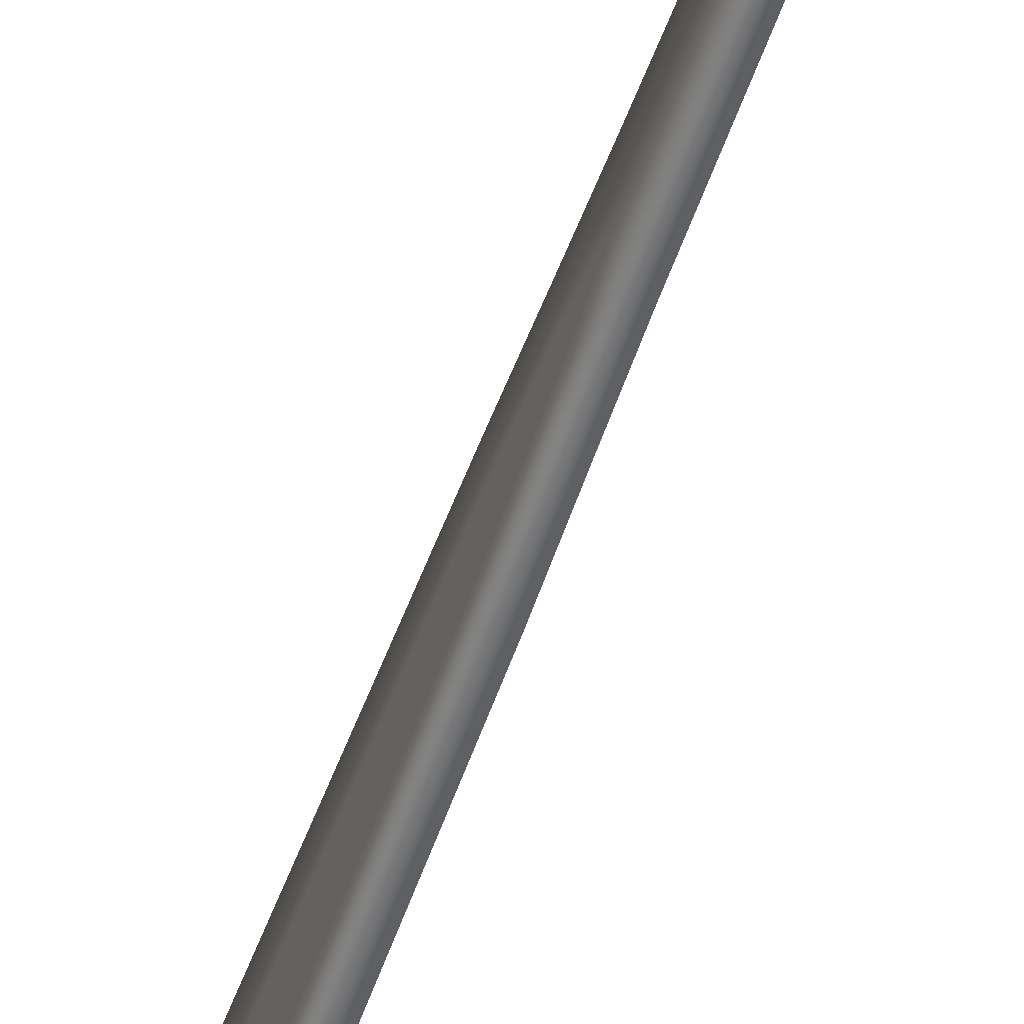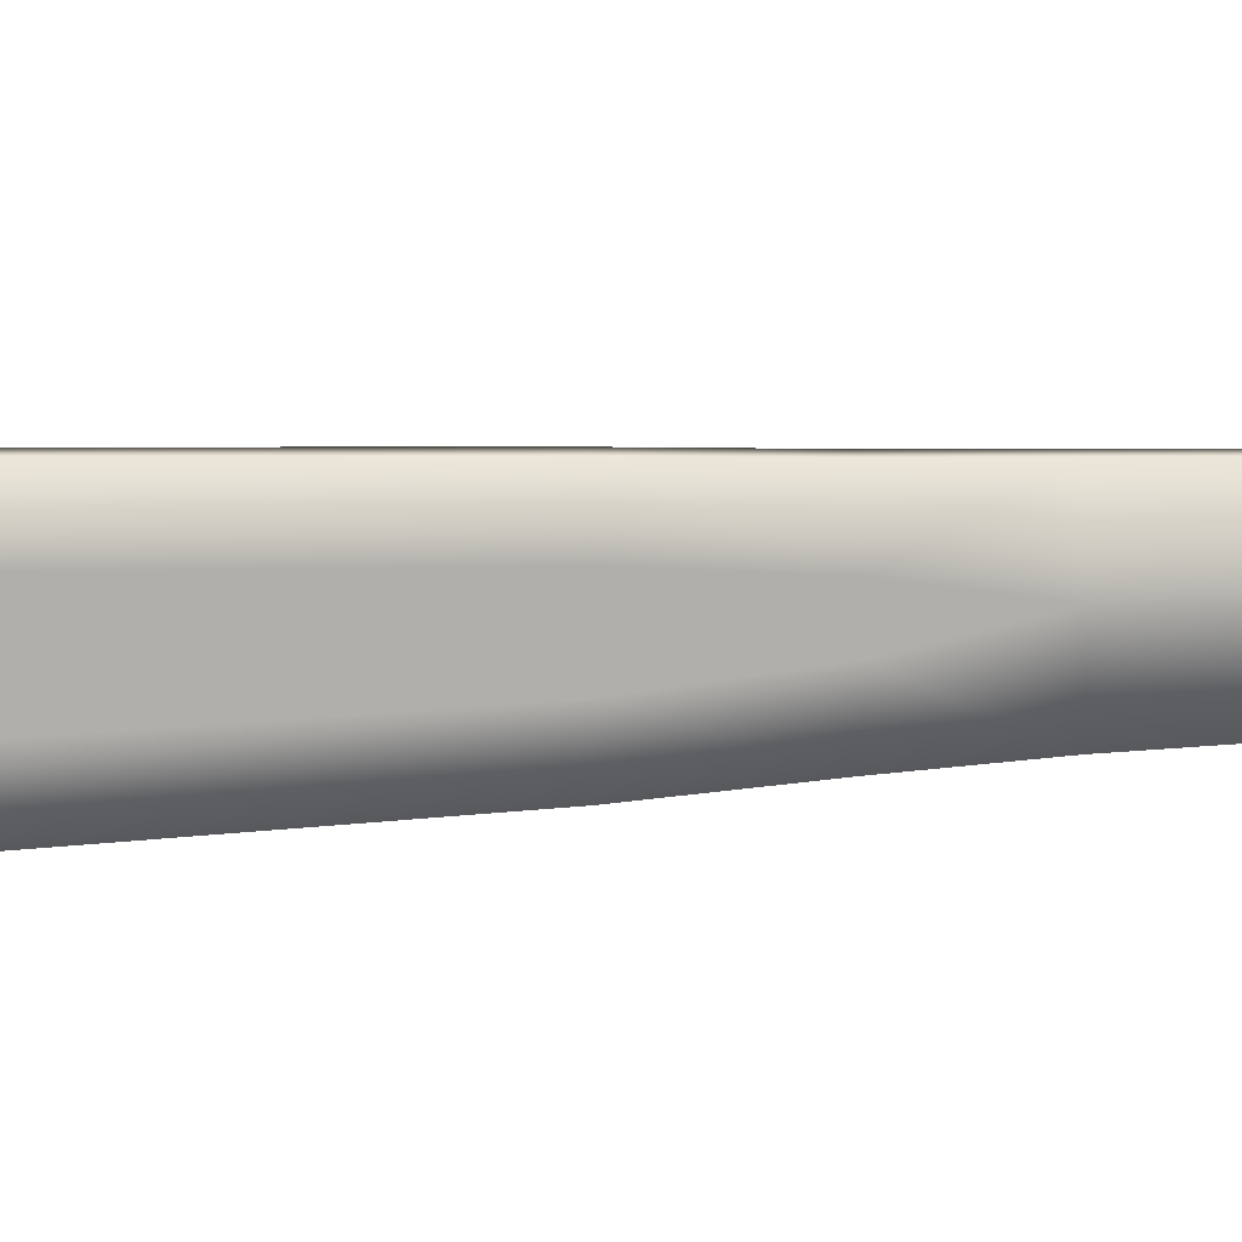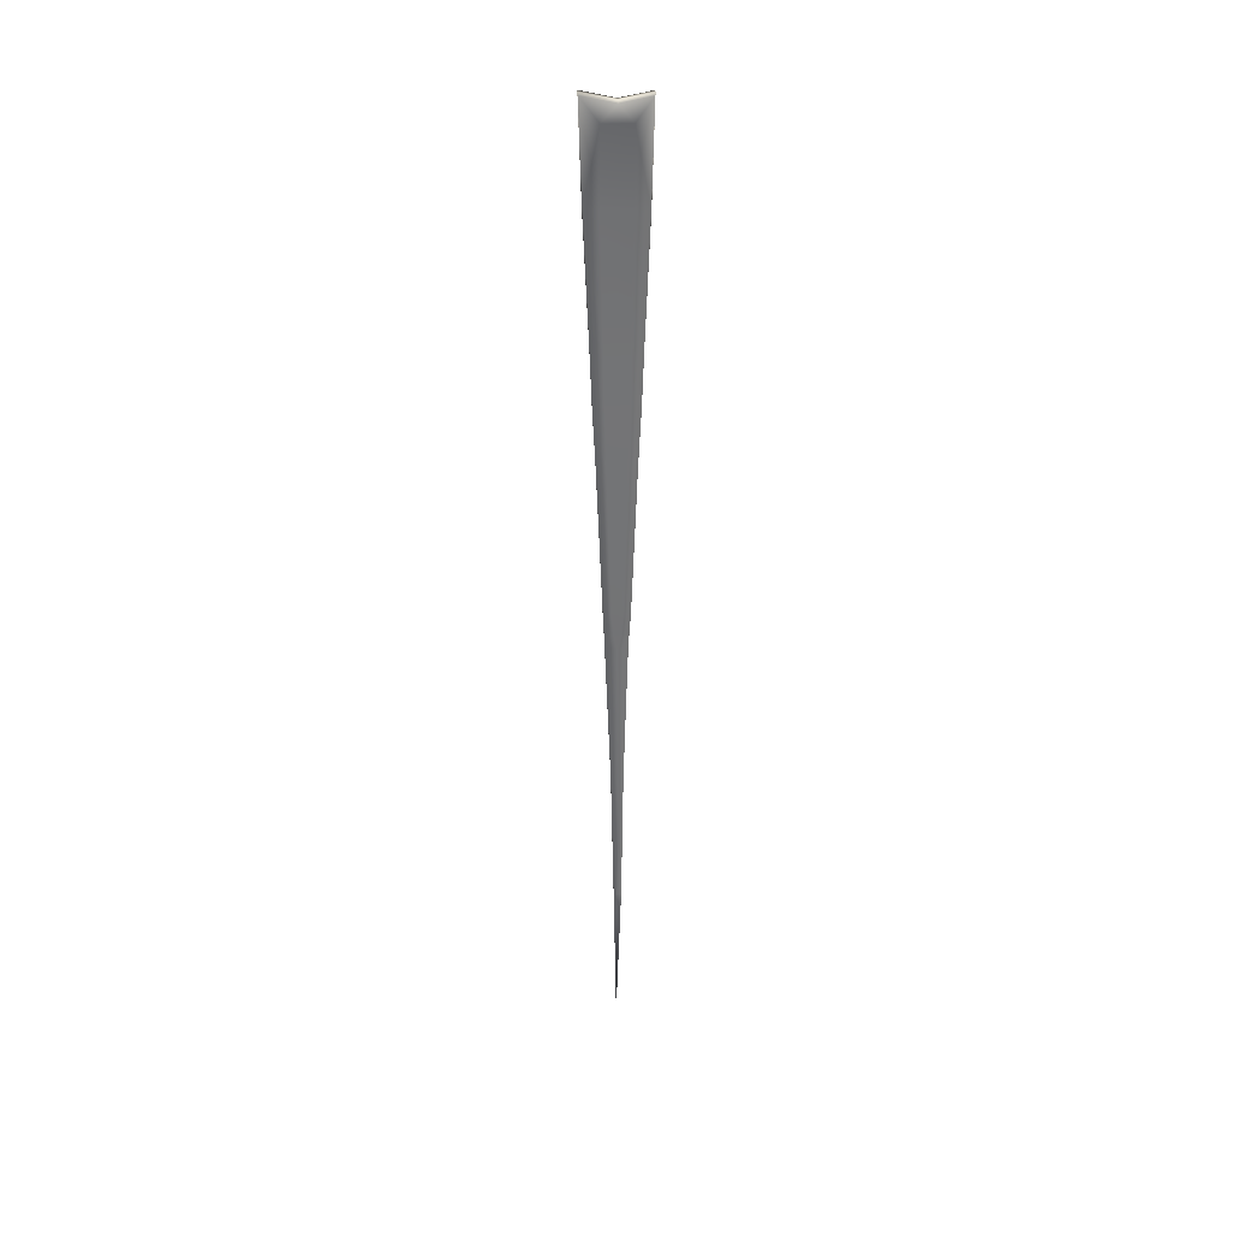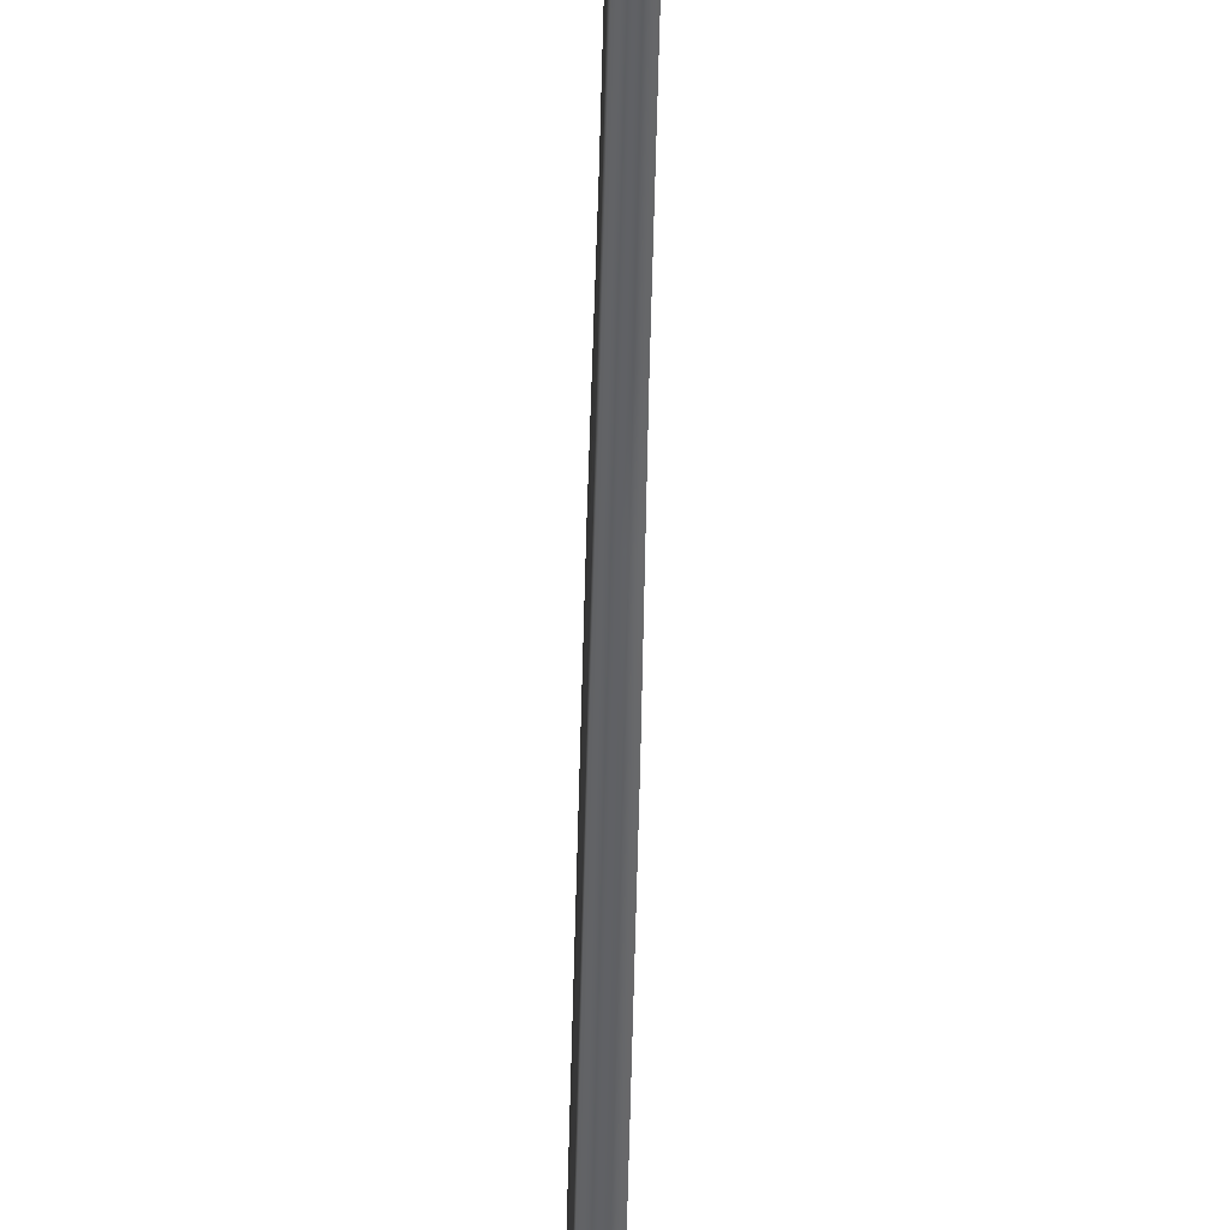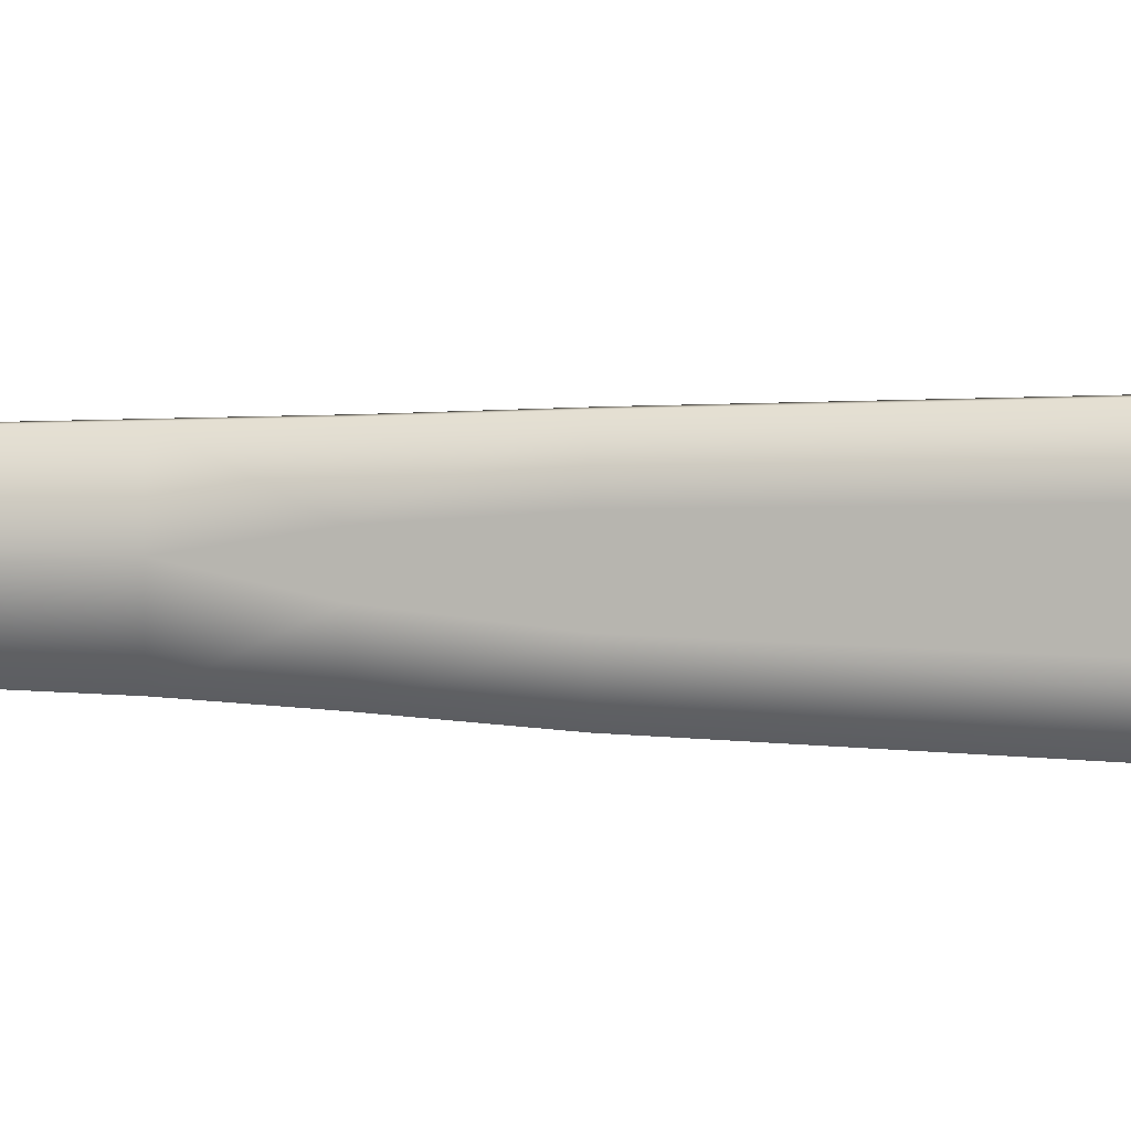
<metadata>
{"format":"obj","ext":"obj","renderer":"f3d","projection":"perspective","resolution":1024,"background":"white","views":[{"elev":-51.8,"azim":161.3,"up":"+Y"},{"elev":11.4,"azim":78.8,"up":"+Y"},{"elev":34.1,"azim":-92.4,"up":"+Z"},{"elev":-46.9,"azim":178.8,"up":"+Y"},{"elev":4.4,"azim":-77.8,"up":"+Y"}]}
</metadata>
<code>
g pm0479_11_TailSkin_tz0
v -0.001426 0.136 -0.1164
v -0.00264 0.1357 -0.07095
v -0.002544 0.1185 -0.07095
v -0.00133 0.1188 -0.1164
v -0.001089 0.1201 -0.1907
v -0.001176 0.1345 -0.1907
v -0.001068 0.1207 -0.2228
v -0.001144 0.134 -0.2228
v -0.001224 0.133 -0.2661
v -0.001155 0.1339 -0.2288
v -0.001082 0.1208 -0.2288
v -0.001166 0.1216 -0.2661
v -0.001228 0.1303 -0.36
v -0.001186 0.1243 -0.36
v -0.001164 0.1294 -0.3722
v -0.001146 0.1256 -0.3722
v -0.001112 0.1277 -0.3823
v -0.003806 0.1268 -0.06039
v -0.003806 0.1462 -0.05612
v -0 0.1464 -0.05566
v -0 0.1268 -0.05959
v -0.003806 0.1088 -0.05679
v -0 0.1086 -0.05627
v -0.003806 0.1462 -0.05612
v -0 0.1449 -0.1163
v -0 0.1464 -0.05566
v -0.001474 0.1445 -0.1164
v -0 0.1418 -0.1907
v -0.00264 0.1357 -0.07095
v -0.003806 0.1268 -0.06039
v -0.001426 0.136 -0.1164
v -0.002544 0.1185 -0.07095
v -0.001176 0.1345 -0.1907
v -0.003806 0.1088 -0.05679
v -0.001219 0.1417 -0.1907
v -0 0.1407 -0.2228
v -0.001144 0.134 -0.2228
v -0.001282 0.1103 -0.1164
v -0 0.1086 -0.05627
v -0.00133 0.1188 -0.1164
v -0 0.1099 -0.1163
v -0.001182 0.1406 -0.2228
v -0 0.1405 -0.2288
v -0.001045 0.1129 -0.1907
v -0.001089 0.1201 -0.1907
v -0 0.113 -0.1907
v -0.00103 0.114 -0.2228
v -0 0.114 -0.2228
v -0.001068 0.1207 -0.2228
v -0.001155 0.1339 -0.2288
v -0.001192 0.1404 -0.2288
v -0 0.1387 -0.2661
v -0.001082 0.1208 -0.2288
v -0.001224 0.133 -0.2661
v -0.001045 0.1142 -0.2288
v -0 0.1143 -0.2288
v -0.001166 0.1216 -0.2661
v -0.001253 0.1387 -0.2661
v -0 0.1352 -0.36
v -0.001136 0.116 -0.2661
v -0 0.116 -0.2661
v -0.001186 0.1243 -0.36
v -0.001249 0.1352 -0.36
v -0.001228 0.1303 -0.36
v -0 0.1347 -0.3722
v -0.001164 0.1294 -0.3722
v -0.001165 0.1194 -0.36
v -0 0.1195 -0.36
v -0.001192 0.1347 -0.3722
v -0 0.1343 -0.3823
v -0.001118 0.1203 -0.3722
v -0.001146 0.1256 -0.3722
v -0 0.1203 -0.3722
v -0.001145 0.1343 -0.3823
v -0 0.131 -0.4748
v -0.001112 0.1277 -0.3823
v -0.001079 0.1208 -0.3823
v -0 0.1209 -0.3823
v -0.001197 0.131 -0.4749
v -0 0.1293 -0.5679
v -0.001147 0.1234 -0.4749
v -0 0.1235 -0.4748
v -0.001164 0.1293 -0.5679
v -0 0.1277 -0.6673
v -0.001137 0.1246 -0.5679
v -0 0.1247 -0.5678
v 0.001426 0.136 -0.1164
v 0.002544 0.1185 -0.07095
v 0.00264 0.1357 -0.07095
v 0.00133 0.1188 -0.1164
v 0.001089 0.1201 -0.1907
v 0.001176 0.1345 -0.1907
v 0.001068 0.1207 -0.2228
v 0.001144 0.134 -0.2228
v 0.001224 0.133 -0.2661
v 0.001082 0.1208 -0.2288
v 0.001155 0.1339 -0.2288
v 0.001166 0.1216 -0.2661
v 0.001228 0.1303 -0.36
v 0.001186 0.1243 -0.36
v 0.001164 0.1294 -0.3722
v 0.001146 0.1256 -0.3722
v 0.001112 0.1277 -0.3823
v 0.003806 0.1268 -0.06039
v -0 0.1464 -0.05566
v 0.003806 0.1462 -0.05612
v -0 0.1268 -0.05959
v 0.003806 0.1088 -0.05679
v -0 0.1086 -0.05627
v 0.003806 0.1462 -0.05612
v -0 0.1464 -0.05566
v -0 0.1449 -0.1163
v 0.001474 0.1445 -0.1164
v -0 0.1418 -0.1907
v 0.00264 0.1357 -0.07095
v 0.003806 0.1268 -0.06039
v 0.001426 0.136 -0.1164
v 0.002544 0.1185 -0.07095
v 0.001176 0.1345 -0.1907
v 0.003806 0.1088 -0.05679
v 0.001219 0.1417 -0.1907
v -0 0.1407 -0.2228
v 0.001144 0.134 -0.2228
v 0.001282 0.1103 -0.1164
v -0 0.1086 -0.05627
v 0.00133 0.1188 -0.1164
v -0 0.1099 -0.1163
v 0.001182 0.1406 -0.2228
v -0 0.1405 -0.2288
v 0.001045 0.1129 -0.1907
v 0.001089 0.1201 -0.1907
v -0 0.113 -0.1907
v 0.00103 0.114 -0.2228
v -0 0.114 -0.2228
v 0.001068 0.1207 -0.2228
v 0.001155 0.1339 -0.2288
v 0.001192 0.1404 -0.2288
v -0 0.1387 -0.2661
v 0.001082 0.1208 -0.2288
v 0.001224 0.133 -0.2661
v 0.001045 0.1142 -0.2288
v -0 0.1143 -0.2288
v 0.001166 0.1216 -0.2661
v 0.001253 0.1387 -0.2661
v -0 0.1352 -0.36
v 0.001136 0.116 -0.2661
v -0 0.116 -0.2661
v 0.001186 0.1243 -0.36
v 0.001249 0.1352 -0.36
v 0.001228 0.1303 -0.36
v -0 0.1347 -0.3722
v 0.001164 0.1294 -0.3722
v 0.001165 0.1194 -0.36
v -0 0.1195 -0.36
v 0.001192 0.1347 -0.3722
v -0 0.1343 -0.3823
v 0.001118 0.1203 -0.3722
v 0.001146 0.1256 -0.3722
v -0 0.1203 -0.3722
v 0.001145 0.1343 -0.3823
v -0 0.131 -0.4748
v 0.001112 0.1277 -0.3823
v 0.001079 0.1208 -0.3823
v -0 0.1209 -0.3823
v 0.001197 0.131 -0.4749
v -0 0.1293 -0.5679
v 0.001147 0.1234 -0.4749
v -0 0.1235 -0.4748
v 0.001164 0.1293 -0.5679
v -0 0.1277 -0.6673
v 0.001137 0.1246 -0.5679
v -0 0.1247 -0.5678
g pm0479_11_TailSkin_tz0_0
f 3 2 1
f 4 3 1
f 4 1 5
f 1 6 5
f 5 6 7
f 6 8 7
f 11 10 9
f 12 11 9
f 9 13 12
f 13 14 12
f 13 15 14
f 15 16 14
f 17 16 15
f 20 19 18
f 21 20 18
f 21 18 22
f 23 21 22
f 26 25 24
f 25 27 24
f 25 28 27
f 24 27 29
f 29 30 24
f 27 31 29
f 32 30 29
f 31 27 33
f 32 34 30
f 28 35 27
f 27 35 33
f 28 36 35
f 33 35 37
f 34 32 38
f 39 34 38
f 32 40 38
f 41 39 38
f 36 42 35
f 35 42 37
f 36 43 42
f 38 40 44
f 41 38 44
f 40 45 44
f 46 41 44
f 44 45 47
f 46 44 47
f 48 46 47
f 45 49 47
f 50 37 42
f 49 37 50
f 43 51 42
f 51 50 42
f 43 52 51
f 53 49 50
f 47 49 53
f 54 50 51
f 48 47 55
f 55 47 53
f 56 48 55
f 55 53 57
f 52 58 51
f 58 54 51
f 52 59 58
f 56 55 60
f 60 55 57
f 61 56 60
f 57 62 60
f 58 63 54
f 59 63 58
f 63 64 54
f 59 65 63
f 64 63 66
f 61 60 67
f 62 67 60
f 68 61 67
f 65 69 63
f 63 69 66
f 65 70 69
f 71 67 62
f 68 67 71
f 72 71 62
f 73 68 71
f 66 69 74
f 70 74 69
f 70 75 74
f 76 66 74
f 77 71 72
f 73 71 77
f 76 77 72
f 78 73 77
f 75 79 74
f 79 76 74
f 75 80 79
f 77 76 81
f 78 77 81
f 81 76 79
f 82 78 81
f 80 83 79
f 79 83 81
f 80 84 83
f 82 81 85
f 83 85 81
f 84 85 83
f 86 82 85
f 86 85 84
f 89 88 87
f 88 90 87
f 87 90 91
f 92 87 91
f 92 91 93
f 94 92 93
f 97 96 95
f 96 98 95
f 99 95 98
f 100 99 98
f 101 99 100
f 102 101 100
f 102 103 101
f 106 105 104
f 105 107 104
f 104 107 108
f 107 109 108
f 112 111 110
f 113 112 110
f 114 112 113
f 113 110 115
f 116 115 110
f 117 113 115
f 116 118 115
f 113 117 119
f 120 118 116
f 121 114 113
f 121 113 119
f 122 114 121
f 121 119 123
f 118 120 124
f 120 125 124
f 126 118 124
f 125 127 124
f 128 122 121
f 128 121 123
f 129 122 128
f 126 124 130
f 124 127 130
f 131 126 130
f 127 132 130
f 131 130 133
f 130 132 133
f 132 134 133
f 135 131 133
f 123 136 128
f 123 135 136
f 137 129 128
f 136 137 128
f 138 129 137
f 135 139 136
f 135 133 139
f 136 140 137
f 133 134 141
f 133 141 139
f 134 142 141
f 139 141 143
f 144 138 137
f 140 144 137
f 145 138 144
f 141 142 146
f 141 146 143
f 142 147 146
f 148 143 146
f 149 144 140
f 149 145 144
f 150 149 140
f 151 145 149
f 149 150 152
f 146 147 153
f 153 148 146
f 147 154 153
f 155 151 149
f 155 149 152
f 156 151 155
f 153 157 148
f 153 154 157
f 157 158 148
f 154 159 157
f 155 152 160
f 160 156 155
f 161 156 160
f 152 162 160
f 157 163 158
f 157 159 163
f 163 162 158
f 159 164 163
f 165 161 160
f 162 165 160
f 166 161 165
f 162 163 167
f 163 164 167
f 162 167 165
f 164 168 167
f 169 166 165
f 169 165 167
f 170 166 169
f 167 168 171
f 171 169 167
f 171 170 169
f 168 172 171
f 171 172 170

</code>
